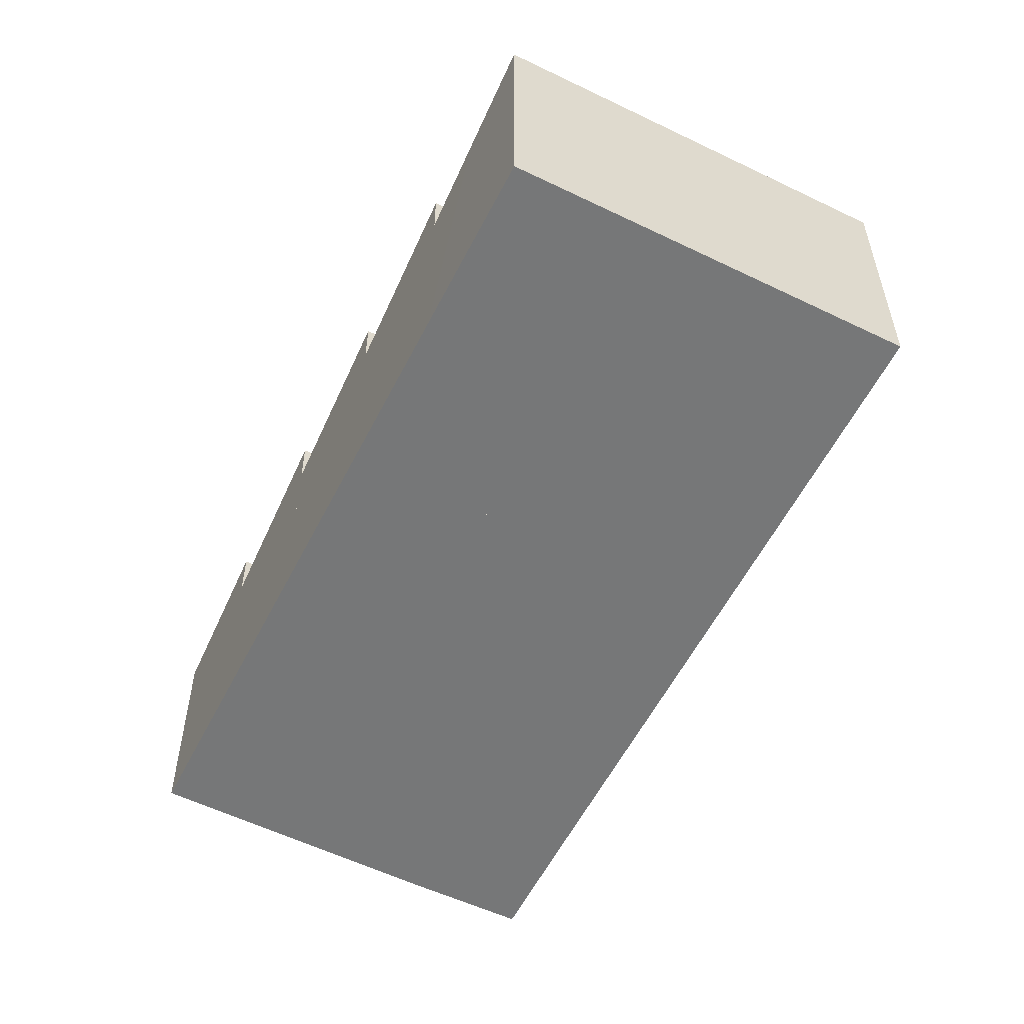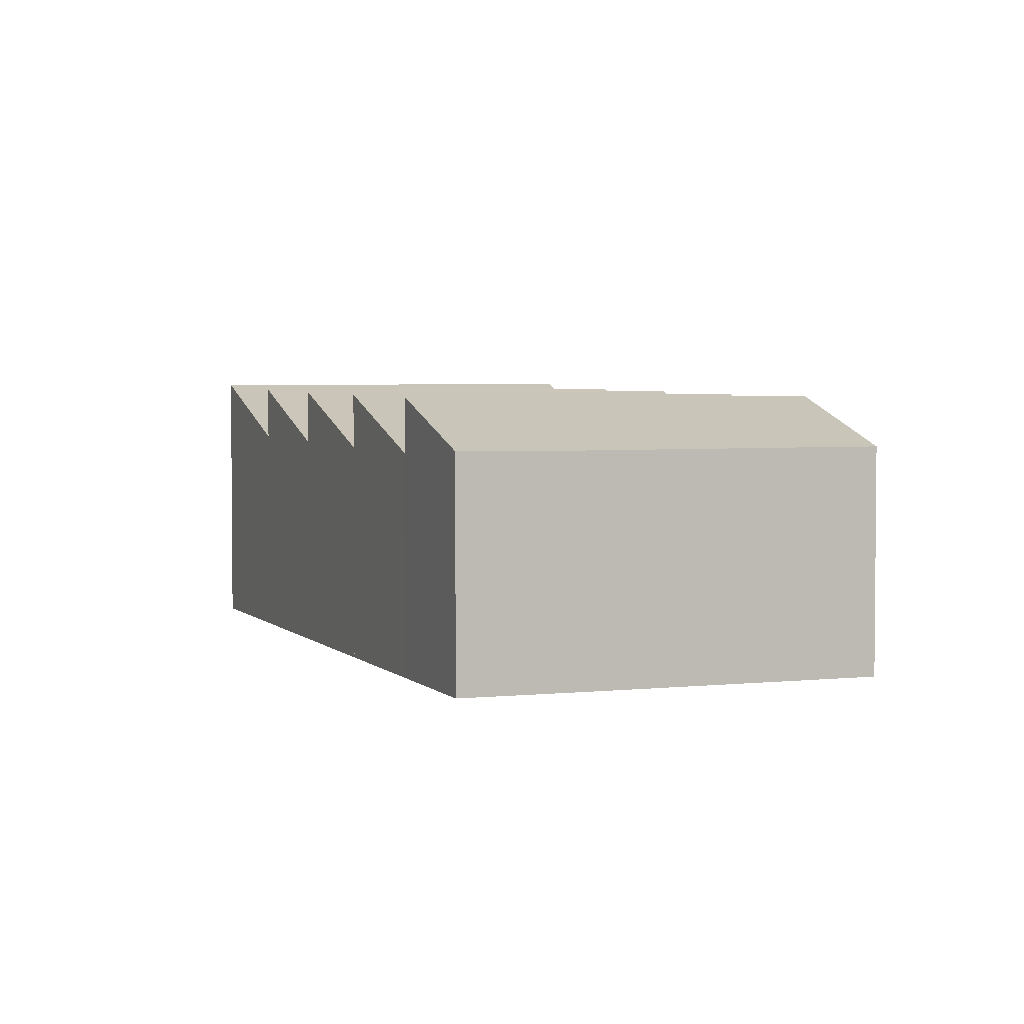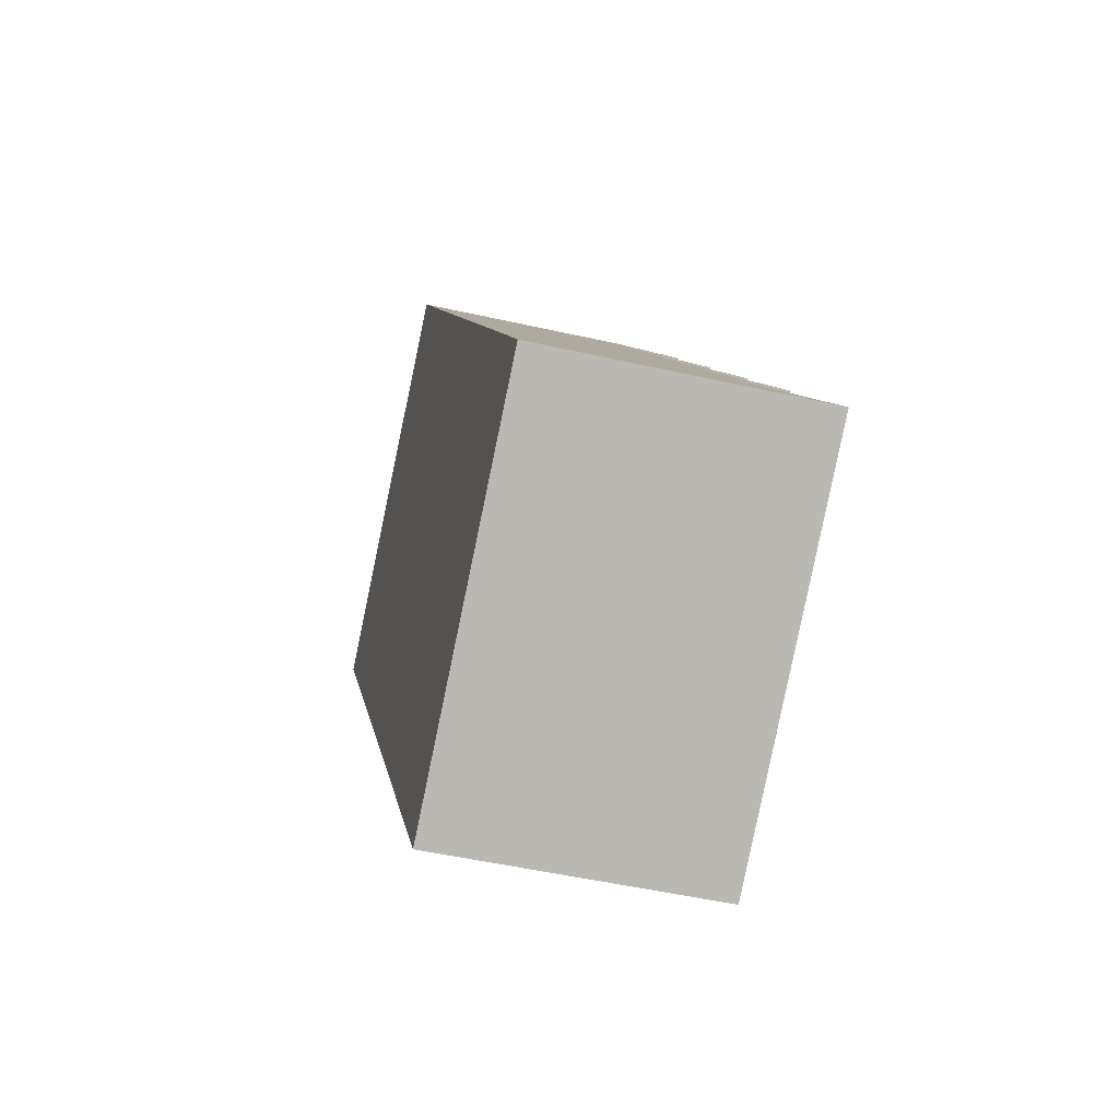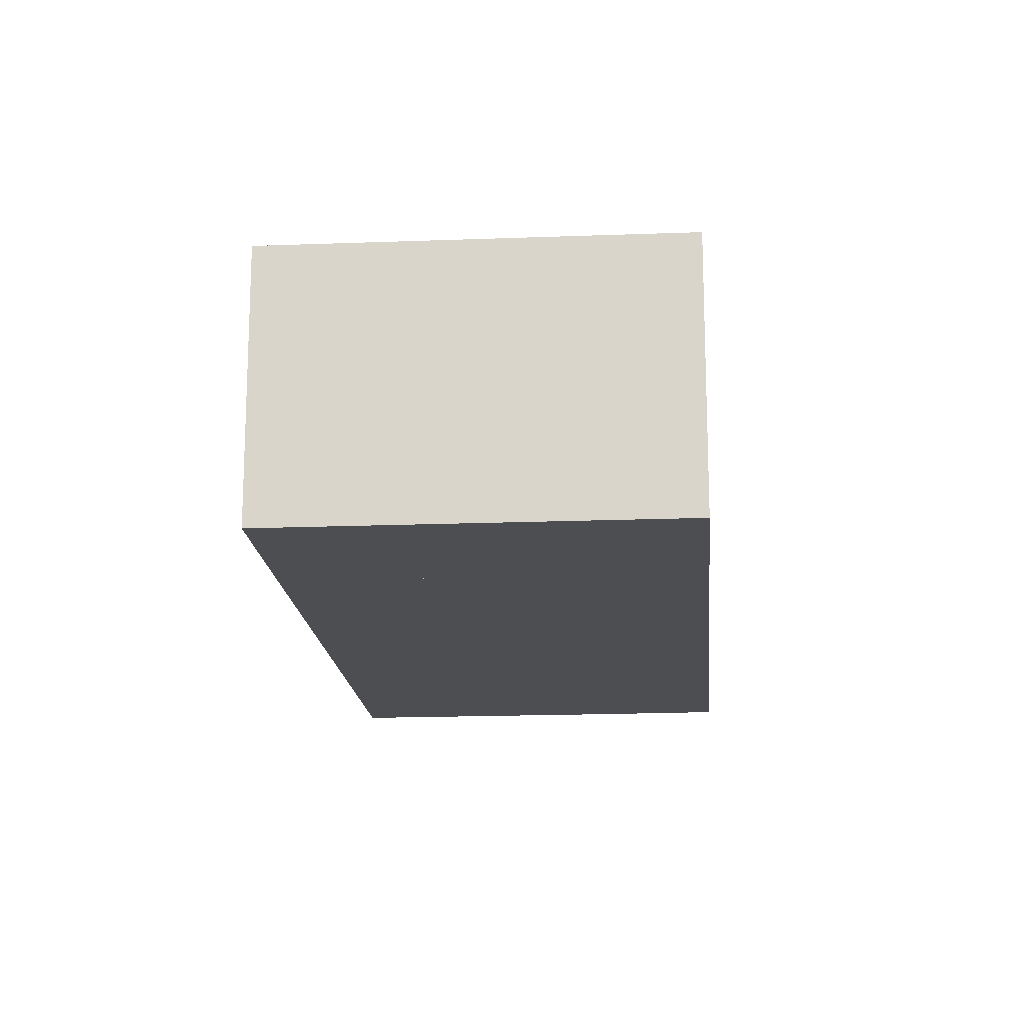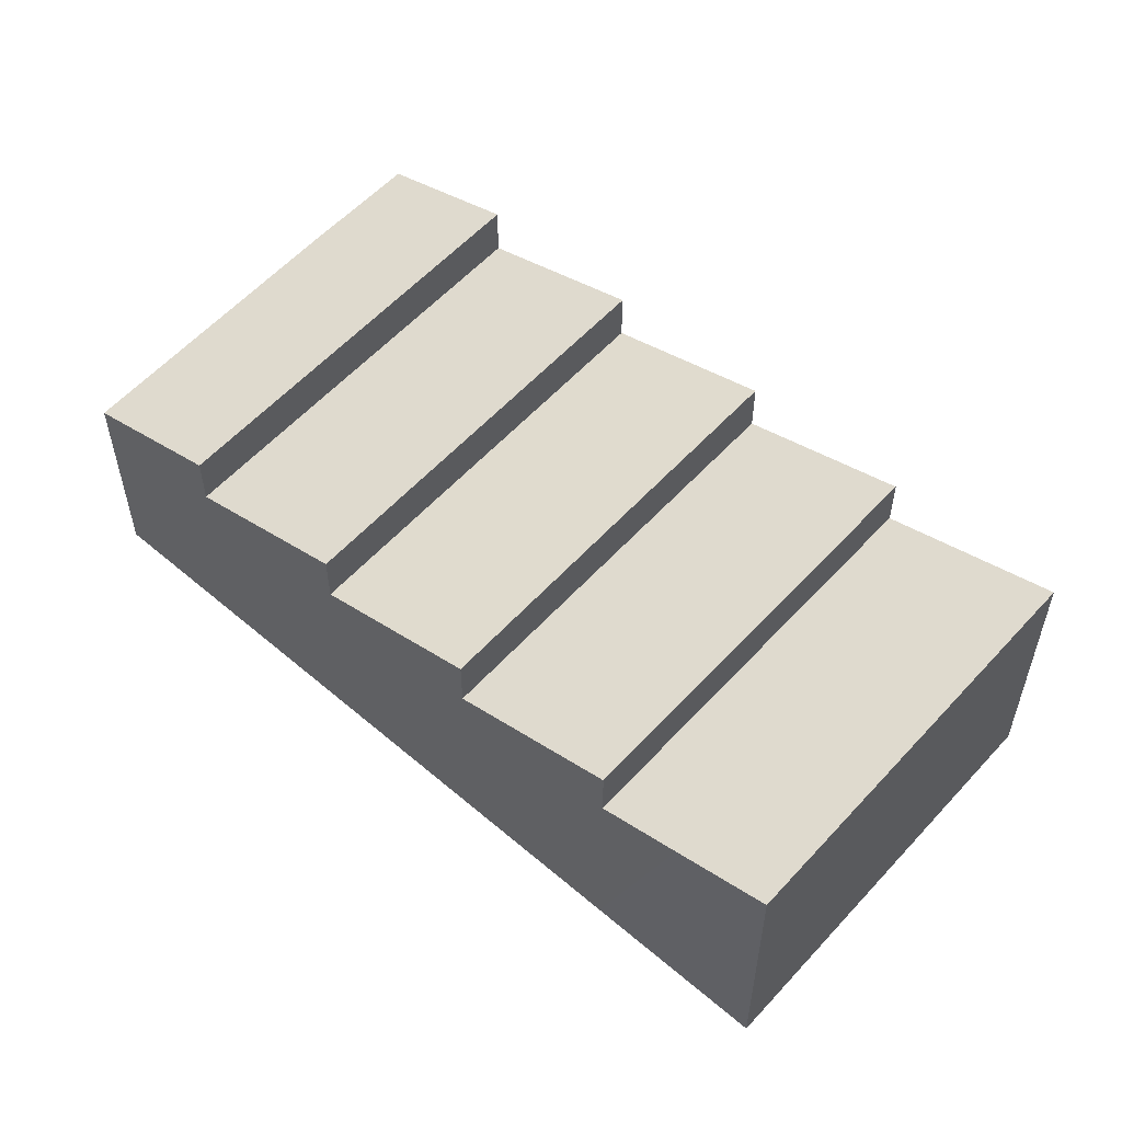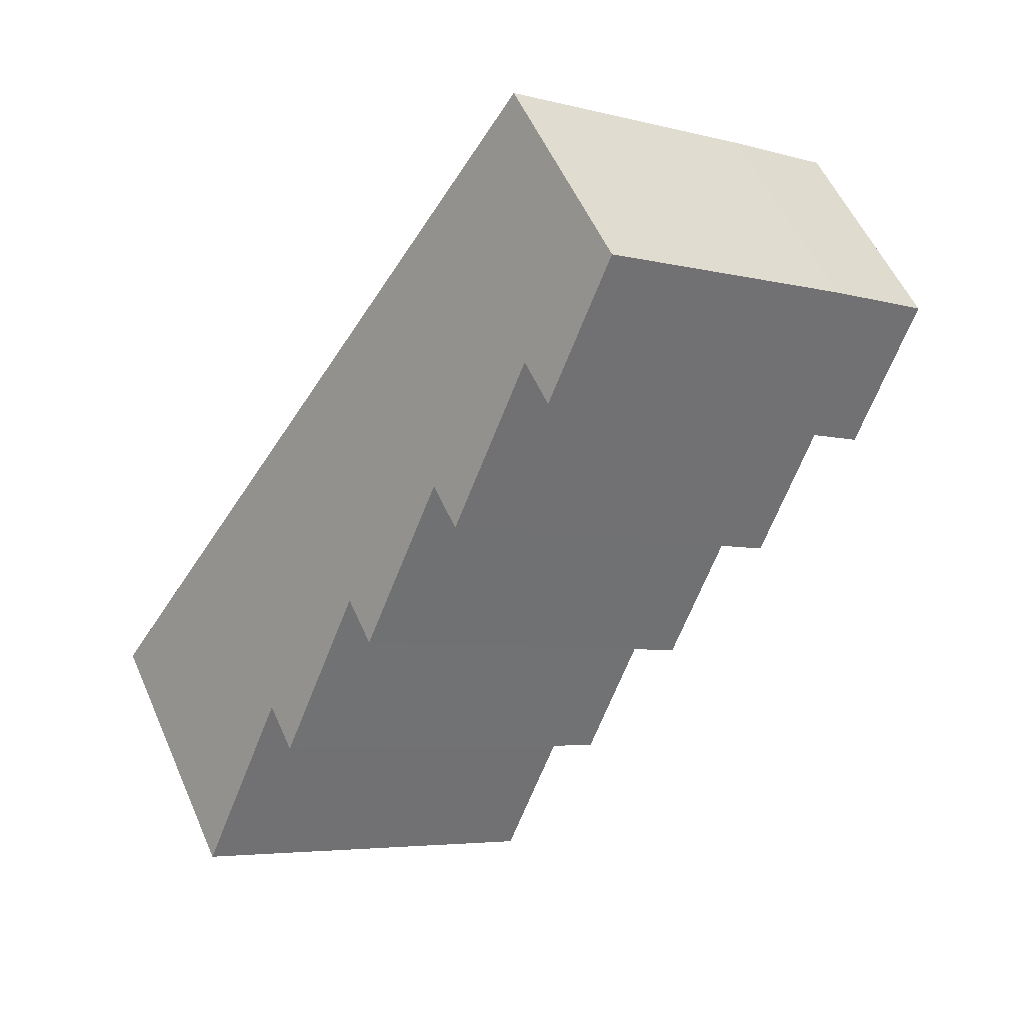
<metadata>
{"format":"obj","ext":"obj","renderer":"f3d","projection":"perspective","resolution":1024,"background":"white","views":[{"elev":-57.0,"azim":119.2,"up":"+Y"},{"elev":3.4,"azim":-54.7,"up":"+Y"},{"elev":-49.1,"azim":75.8,"up":"+Z"},{"elev":-16.9,"azim":150.6,"up":"+Y"},{"elev":57.3,"azim":97.6,"up":"+Y"},{"elev":54.7,"azim":156.6,"up":"+Z"}]}
</metadata>
<code>
v  16.37 12.87 -24.13
v  43.02 16.21 -18.47
v  22.15 16.21 -32.67
v  37.24 12.87 -9.925
v  43.02 1.131e-15 -18.47
v  37.24 6.077e-16 -9.925
v  22.15 2e-15 -32.67
v  16.37 1.477e-15 -24.13
v  41.52 16.54 -32.83
v  45.88 14.63 -22.69
v  49.21 16.55 -27.65
v  43.02 12.99 -18.47
v  22.15 12.99 -32.67
v  38.22 16.53 -35.04
v  32.74 16.52 -38.73
v  28.29 16.51 -41.73
v  49.21 1.693e-15 -27.65
v  41.52 2.01e-15 -32.83
v  32.74 2.371e-15 -38.73
v  28.29 2.555e-15 -41.73
v  38.22 2.146e-15 -35.04
v  45.88 1.39e-15 -22.69
v  10.6 12.84 -15.61
v  37.24 16.11 -9.925
v  16.37 16.11 -24.13
v  31.48 12.84 -1.405
v  31.48 8.603e-17 -1.405
v  10.6 9.559e-16 -15.61
v  25.77 12.75 7.046
v  5.531 13.12 -8.122
v  4.881 12.75 -7.167
v  10.6 16.02 -15.61
v  31.48 16.02 -1.405
v  25.77 -4.314e-16 7.046
v  4.881 4.389e-16 -7.167
v  5.531 4.973e-16 -8.122
v  0 13.15 8.052e-16
v  25.77 15.94 7.046
v  4.881 15.94 -7.167
v  6.011 13.12 4.205
v  20.54 13.15 13.98
v  20.91 13.15 14.23
v  6.011 -2.575e-16 4.205
v  20.54 -8.56e-16 13.98
v  20.91 -8.713e-16 14.23
v  0 0 0
g defaultobject
f 1 2 3
f 2 1 4
f 4 5 2
f 5 4 6
f 5 3 2
f 3 5 7
f 7 1 3
f 1 7 8
f 8 4 1
f 4 8 6
f 8 5 6
f 5 8 7
f 9 10 11
f 10 9 12
f 12 9 13
f 13 9 14
f 13 14 15
f 13 15 16
f 17 9 11
f 9 17 14
f 14 17 15
f 15 17 16
f 16 17 18
f 16 18 19
f 16 19 20
f 19 18 21
f 20 13 16
f 13 20 7
f 7 12 13
f 12 7 5
f 5 10 12
f 10 5 11
f 11 5 17
f 17 5 22
f 19 7 20
f 7 19 5
f 5 19 21
f 5 21 18
f 5 18 17
f 5 17 22
f 23 24 25
f 24 23 26
f 26 6 24
f 6 26 27
f 6 25 24
f 25 6 8
f 8 23 25
f 23 8 28
f 28 26 23
f 26 28 27
f 28 6 27
f 6 28 8
f 29 30 31
f 30 29 32
f 32 29 33
f 29 27 33
f 27 29 34
f 27 32 33
f 32 27 28
f 28 30 32
f 30 28 31
f 31 28 35
f 35 28 36
f 35 29 31
f 29 35 34
f 35 27 34
f 27 35 36
f 27 36 28
f 37 38 39
f 38 37 40
f 38 40 41
f 38 41 42
f 43 41 40
f 41 43 44
f 41 44 42
f 42 44 45
f 46 40 37
f 40 46 43
f 42 34 38
f 34 42 45
f 34 39 38
f 39 34 35
f 35 37 39
f 37 35 46
f 44 34 45
f 34 44 43
f 34 43 35
f 35 43 46

</code>
